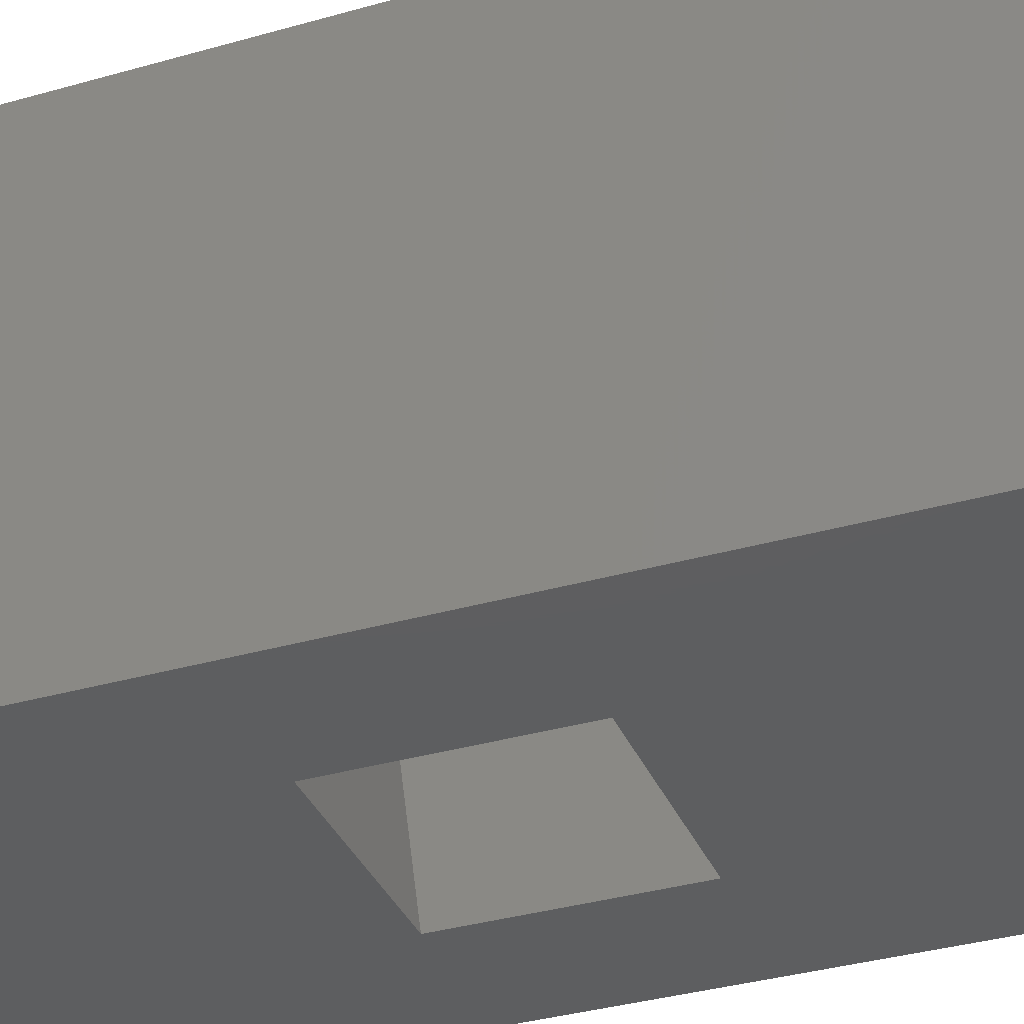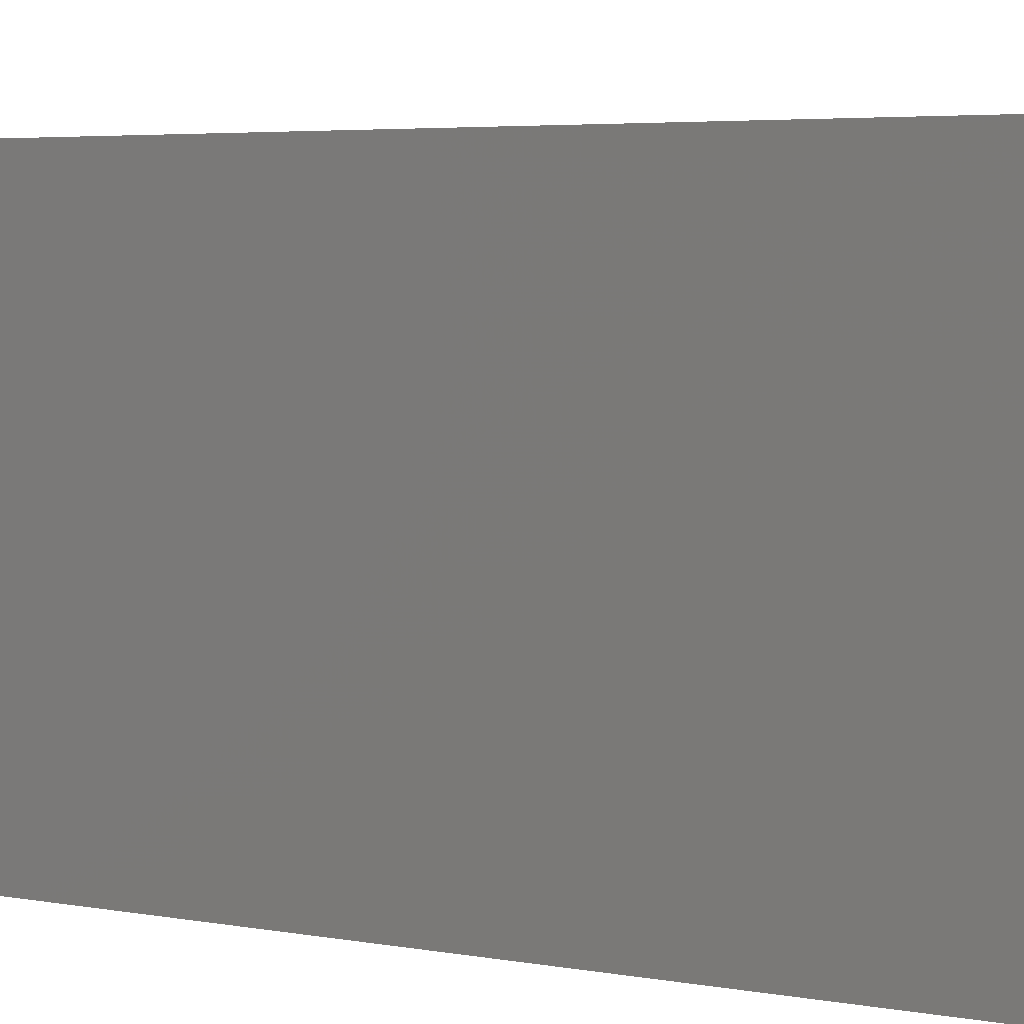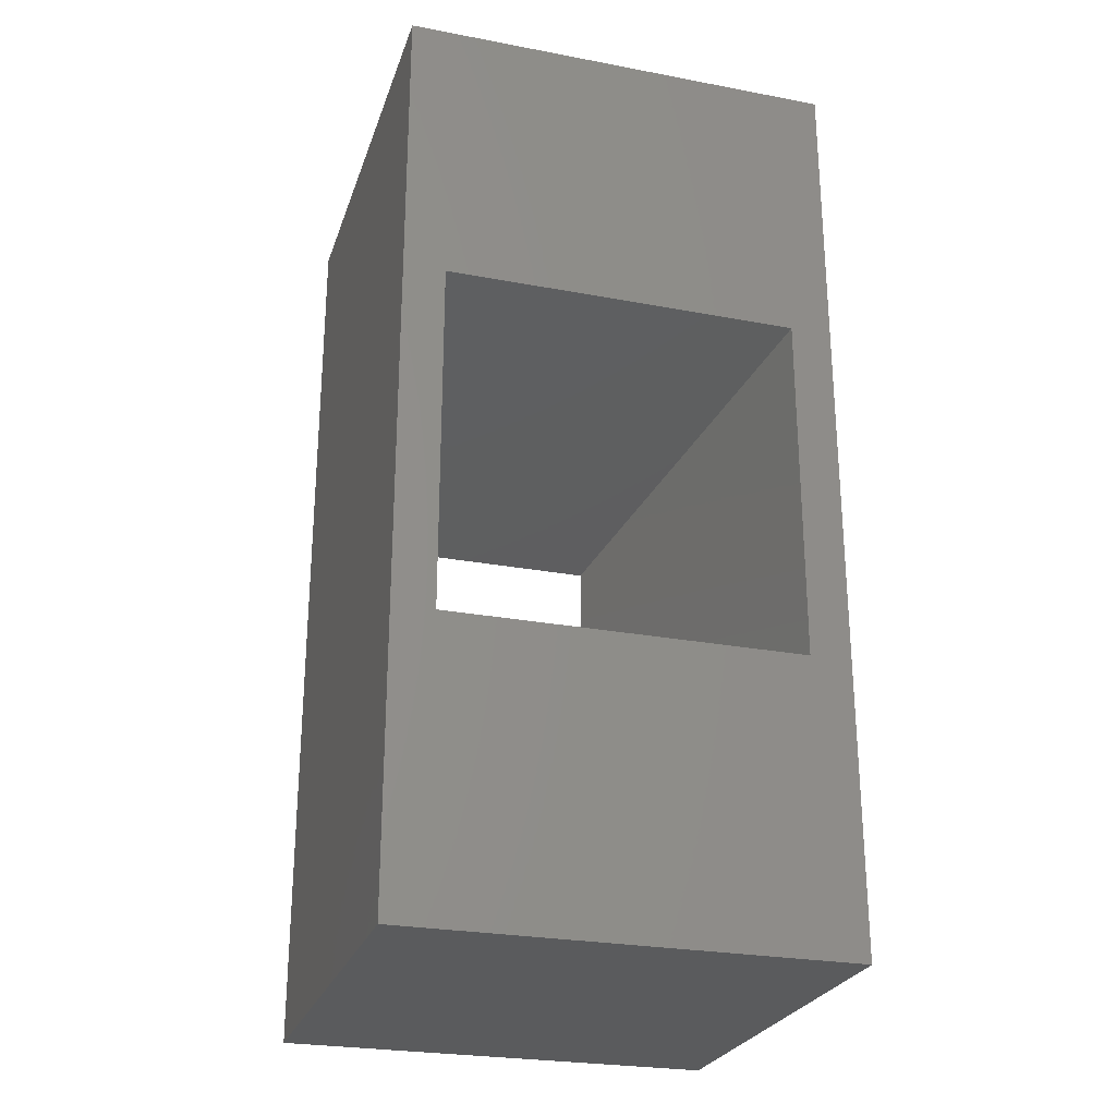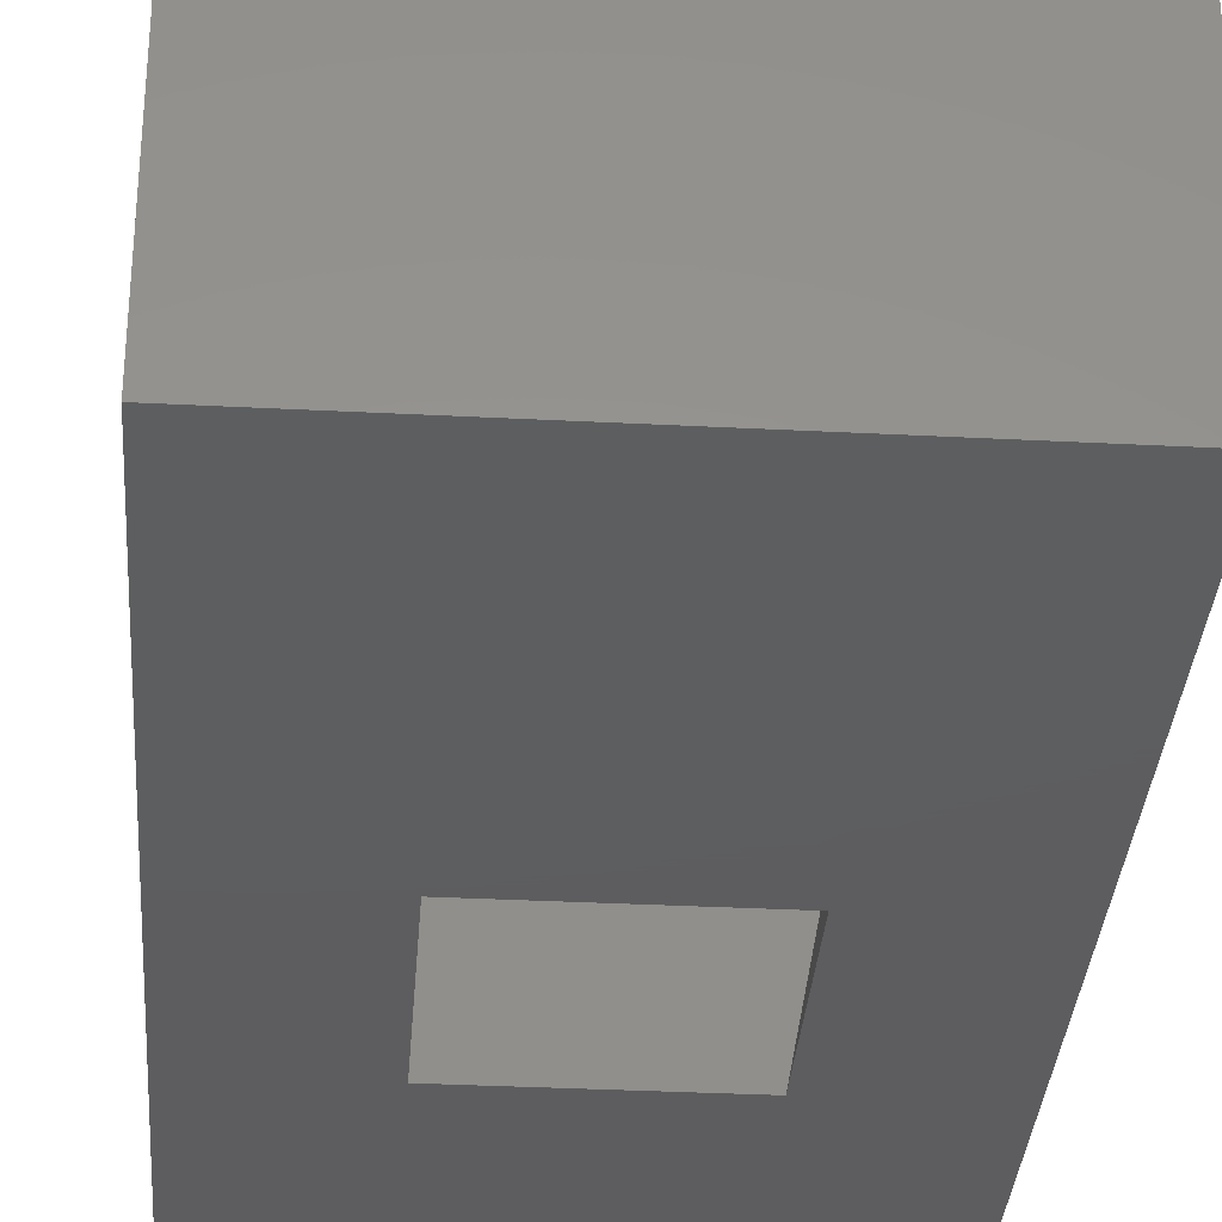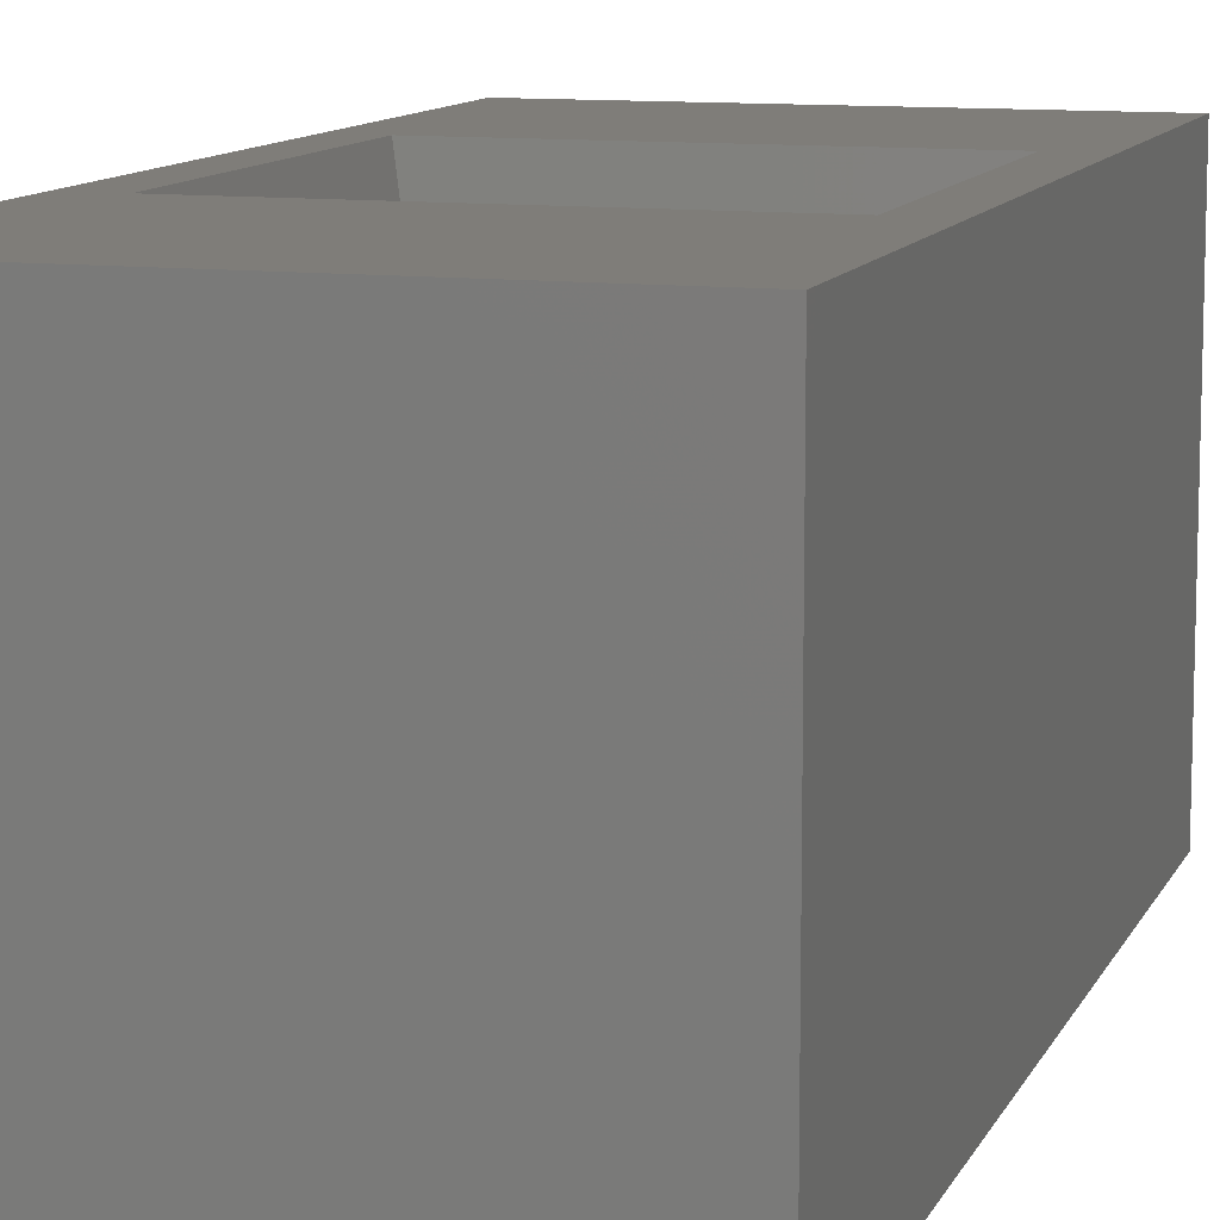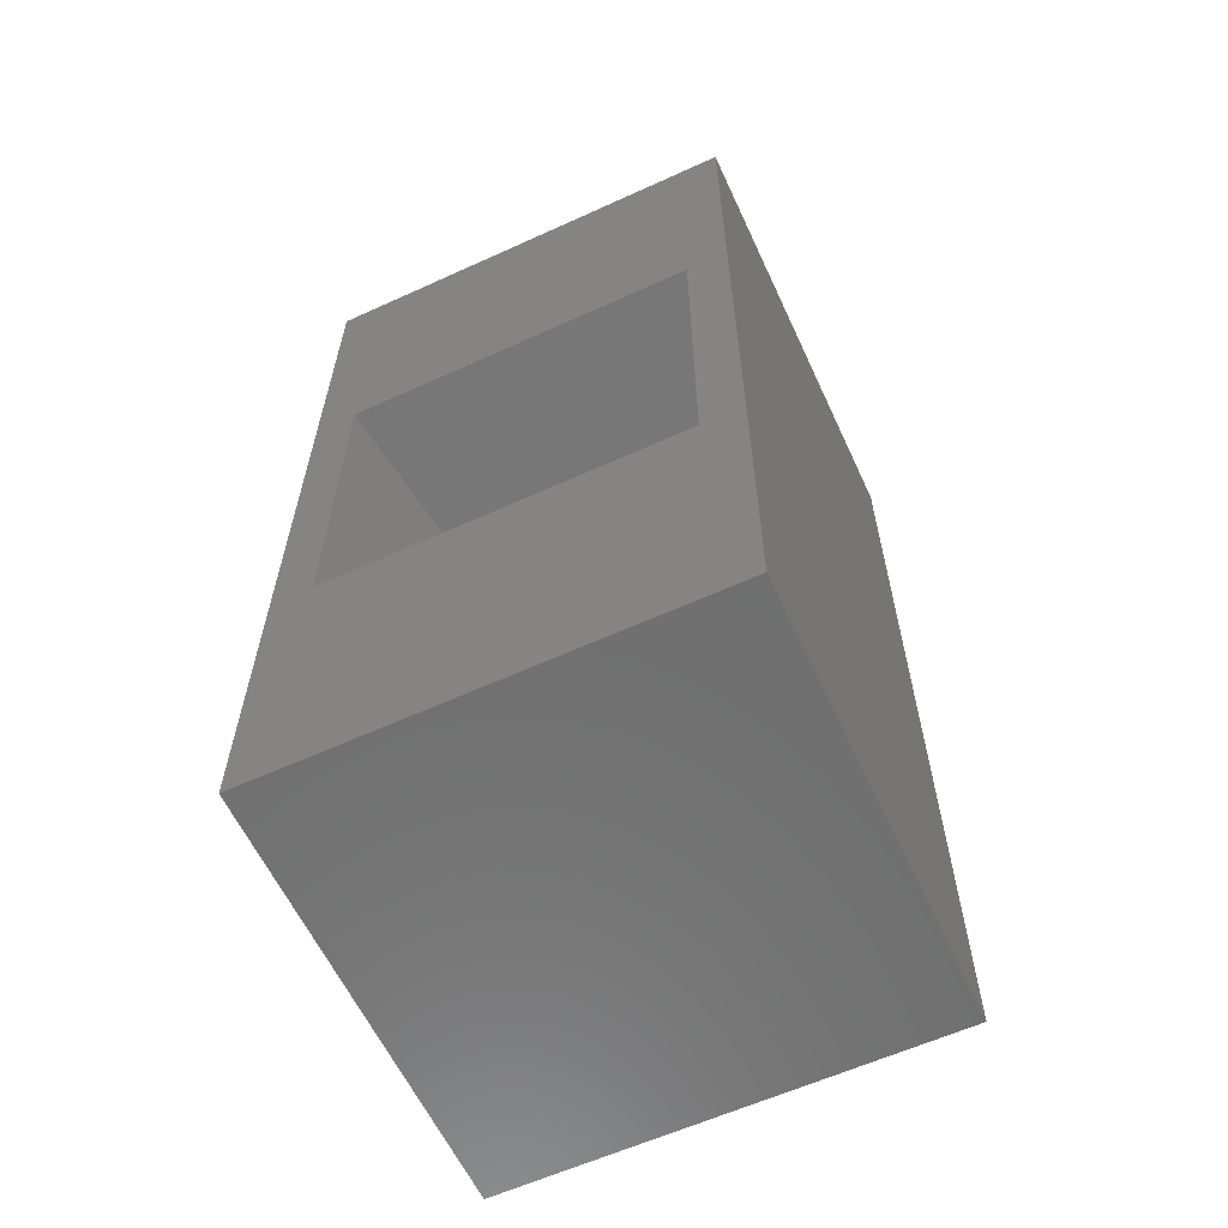
<metadata>
{"format":"stl","ext":"stl","renderer":"f3d","projection":"perspective","resolution":1024,"background":"white","views":[{"elev":-35.3,"azim":110.9,"up":"+Y"},{"elev":4.0,"azim":-56.7,"up":"+Y"},{"elev":-26.0,"azim":163.3,"up":"+Z"},{"elev":-33.2,"azim":175.9,"up":"+Y"},{"elev":10.8,"azim":-163.0,"up":"+Y"},{"elev":-61.0,"azim":-155.1,"up":"+Z"}]}
</metadata>
<code>
# stl→obj: 16 verts, 32 faces
v -10.61 -10.61 -22.5
v -10.61 10.61 22.5
v -10.61 10.61 -22.5
v -10.61 -10.61 22.5
v 10.61 10.61 22.5
v 8.597 10.61 8.597
v 8.597 10.61 -8.597
v 10.61 10.61 -22.5
v -8.597 10.61 -8.597
v -8.597 10.61 8.597
v 10.61 -10.61 22.5
v 10.61 -10.61 -22.5
v -4.484 -10.61 4.484
v -4.484 -10.61 -4.484
v 4.484 -10.61 -4.484
v 4.484 -10.61 4.484
f 1 2 3
f 2 1 4
f 5 6 2
f 5 7 6
f 7 8 9
f 8 7 5
f 10 2 6
f 9 2 10
f 9 3 2
f 3 9 8
f 11 8 5
f 8 11 12
f 2 11 5
f 11 2 4
f 4 13 11
f 4 14 13
f 14 1 15
f 1 14 4
f 16 11 13
f 15 11 16
f 15 12 11
f 12 15 1
f 1 8 12
f 8 1 3
f 13 9 10
f 9 13 14
f 15 6 7
f 6 15 16
f 13 6 16
f 6 13 10
f 7 14 15
f 14 7 9

</code>
